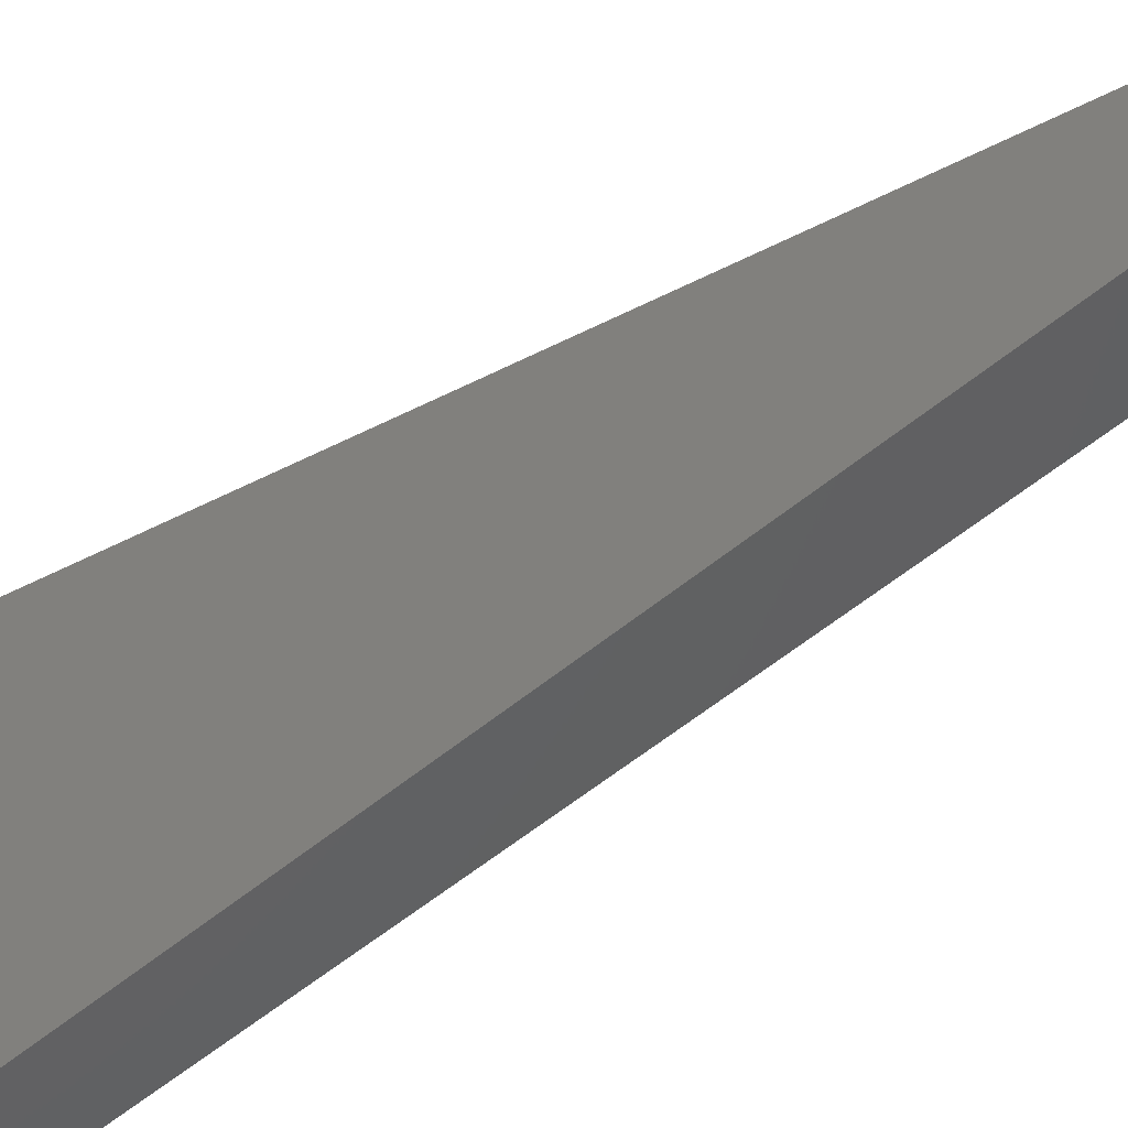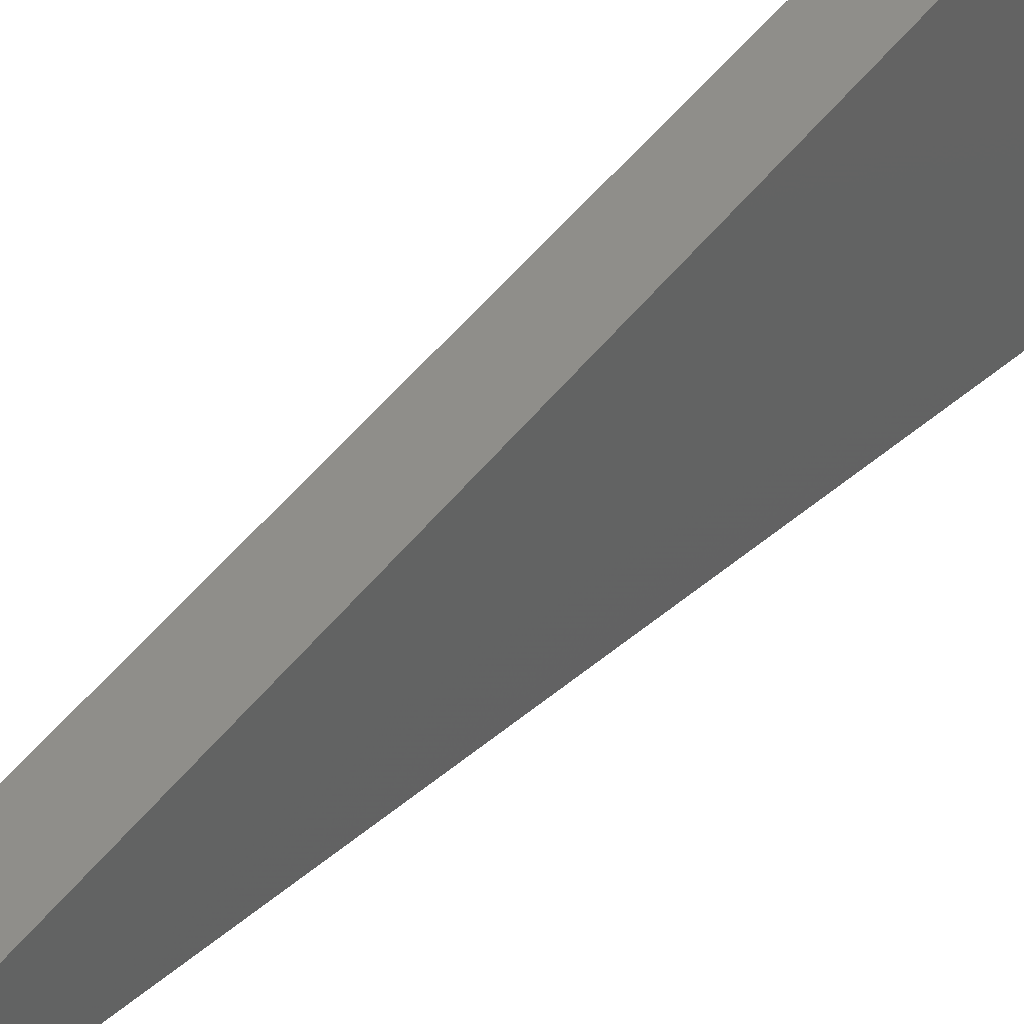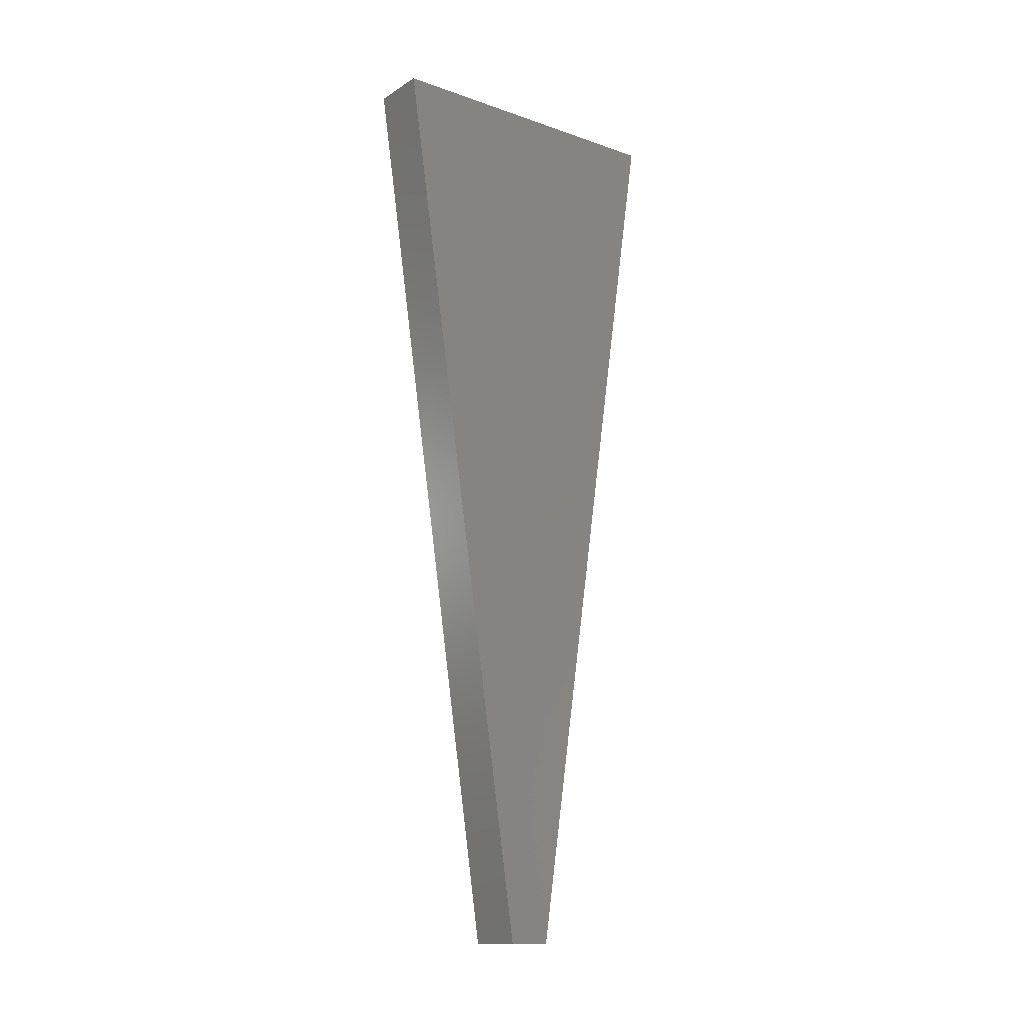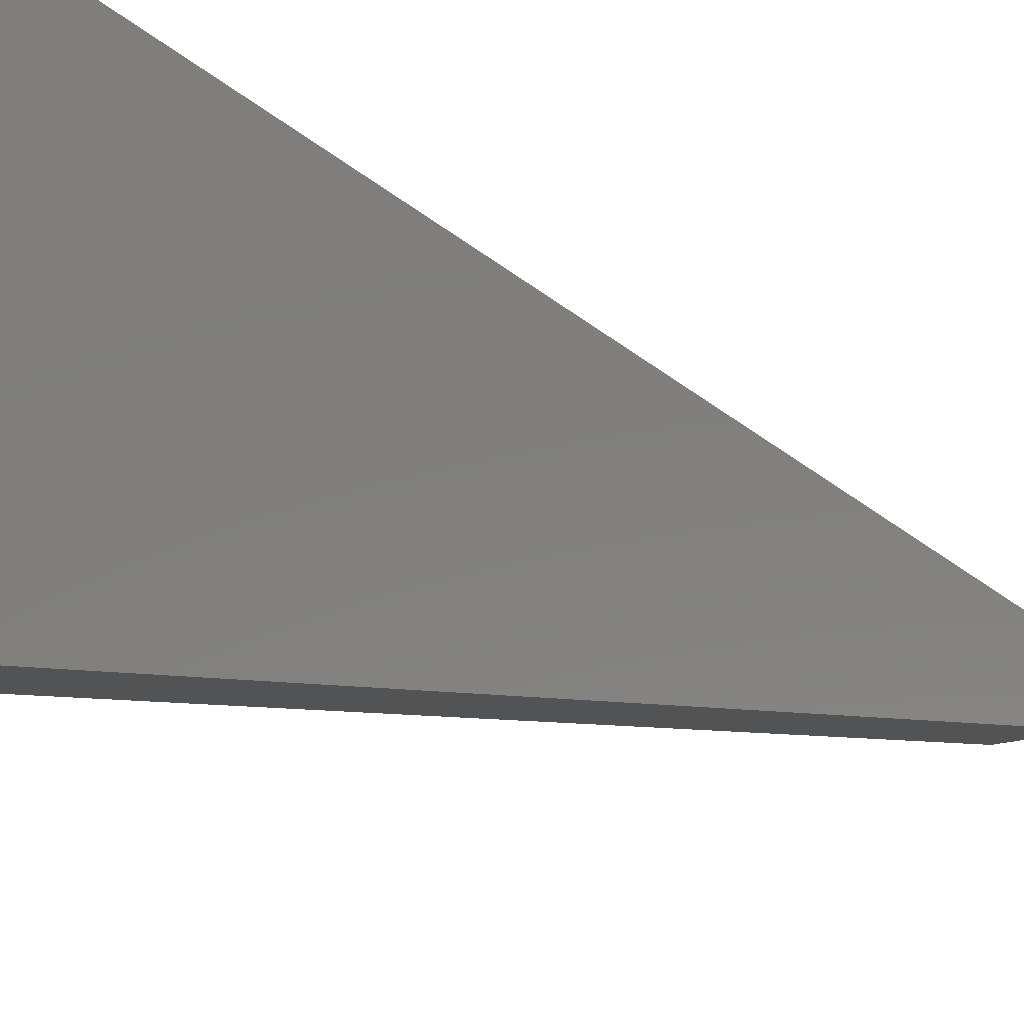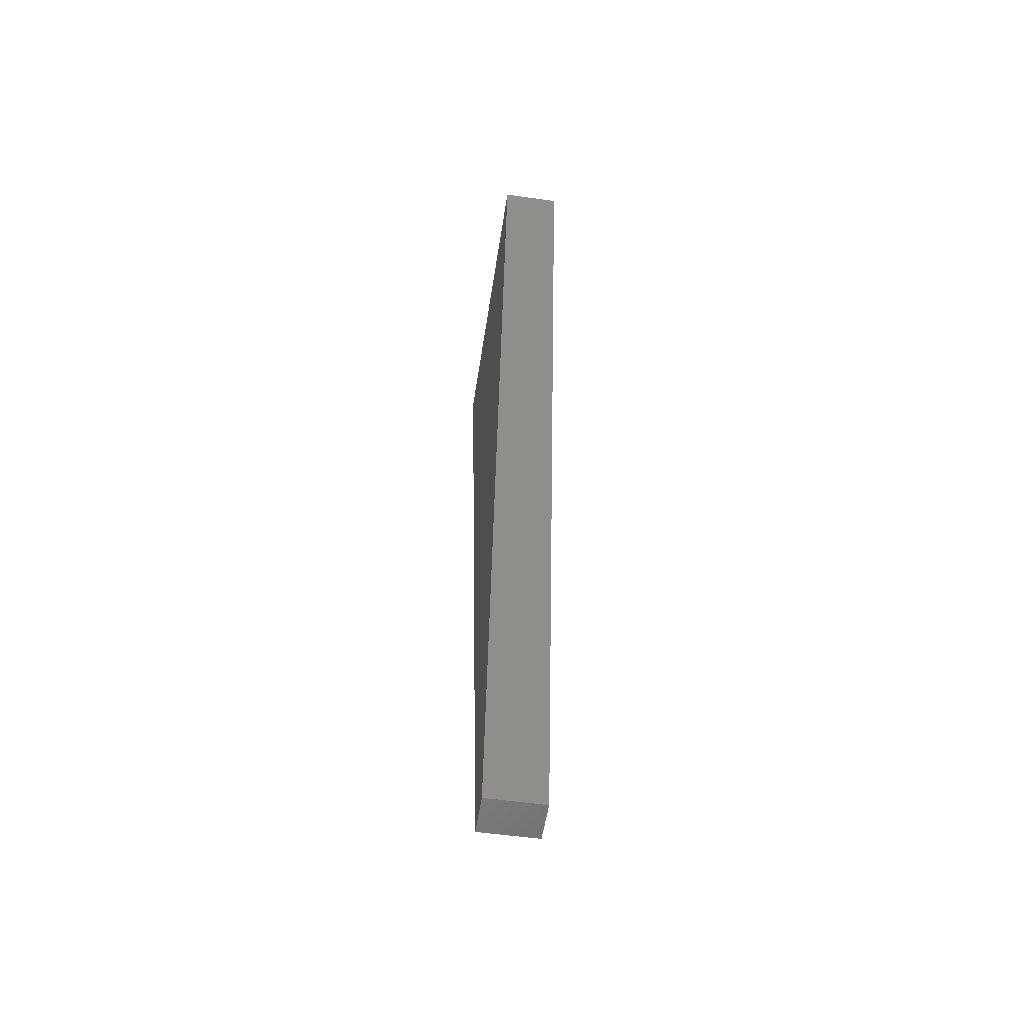
<metadata>
{"format":"stl","ext":"stl","renderer":"f3d","projection":"perspective","resolution":1024,"background":"white","views":[{"elev":-39.8,"azim":-48.4,"up":"+Z"},{"elev":40.9,"azim":37.4,"up":"+Z"},{"elev":-14.1,"azim":52.8,"up":"+Y"},{"elev":-15.6,"azim":-142.8,"up":"+Z"},{"elev":-54.1,"azim":171.4,"up":"+Y"}]}
</metadata>
<code>
# stl→obj: 8 verts, 12 faces
v 0.1199 0.1625 0.437
v 0.1199 0.1625 0.4212
v 0.1169 0.1625 0.4212
v 0.1169 0.1625 0.437
v 0.1169 0.1166 0.4302
v 0.1199 0.1166 0.4302
v 0.1169 0.1166 0.428
v 0.1199 0.1166 0.428
f 1 2 3
f 1 3 4
f 5 6 1
f 5 1 4
f 5 4 3
f 5 3 7
f 8 2 1
f 8 1 6
f 8 6 5
f 8 5 7
f 8 7 3
f 8 3 2

</code>
